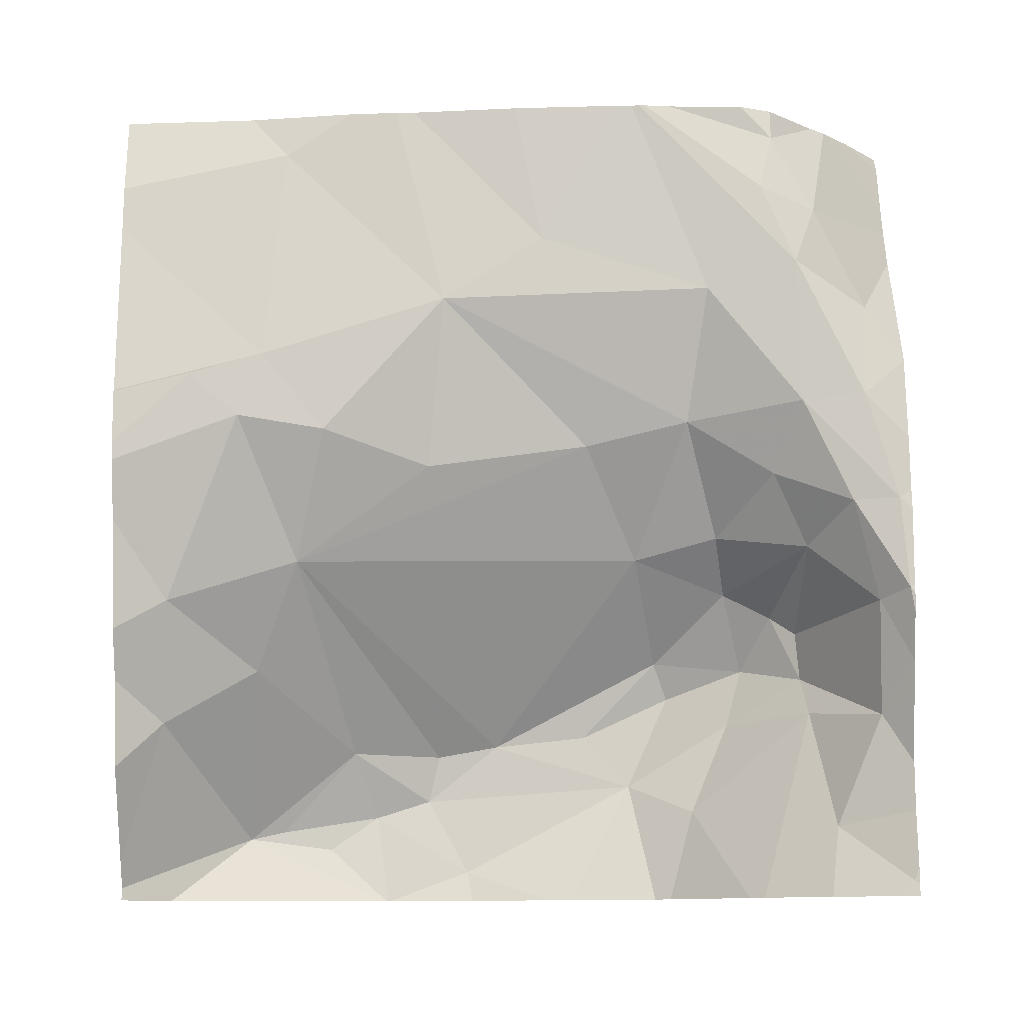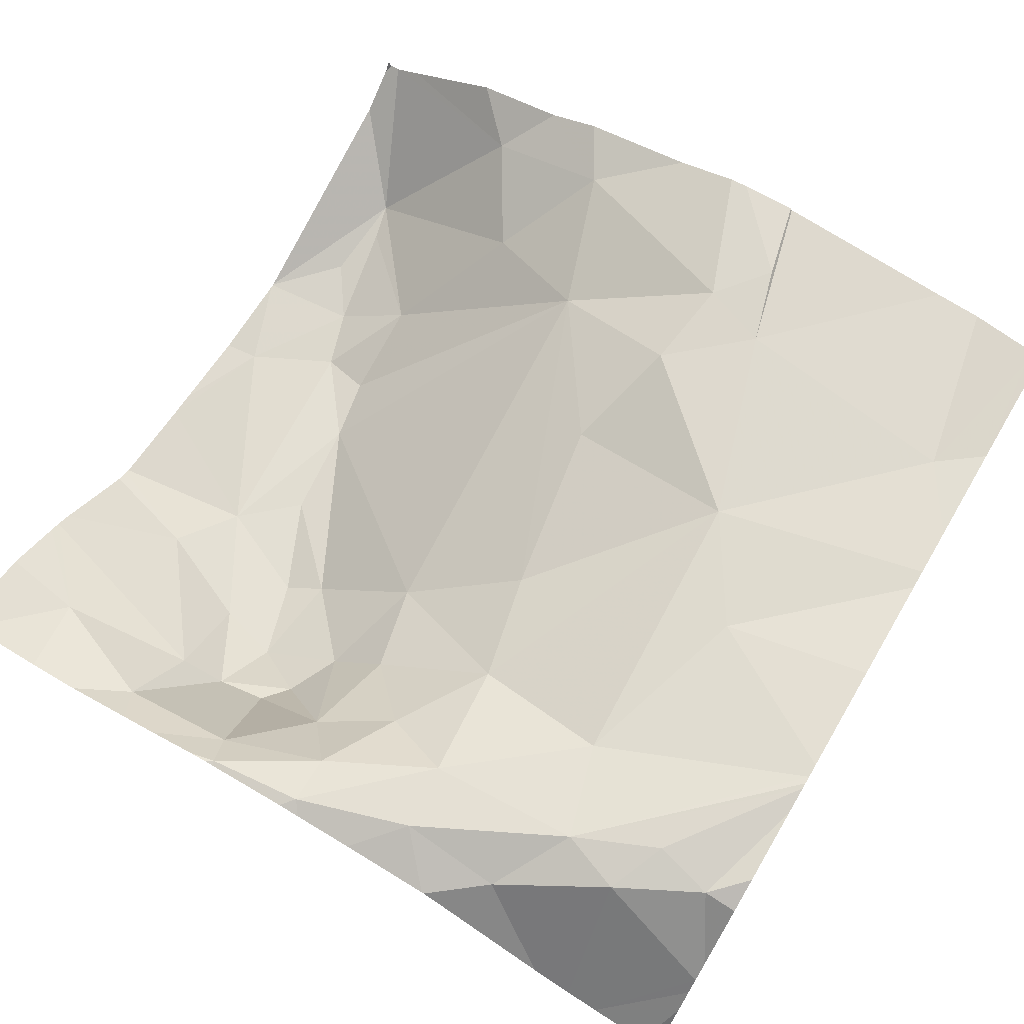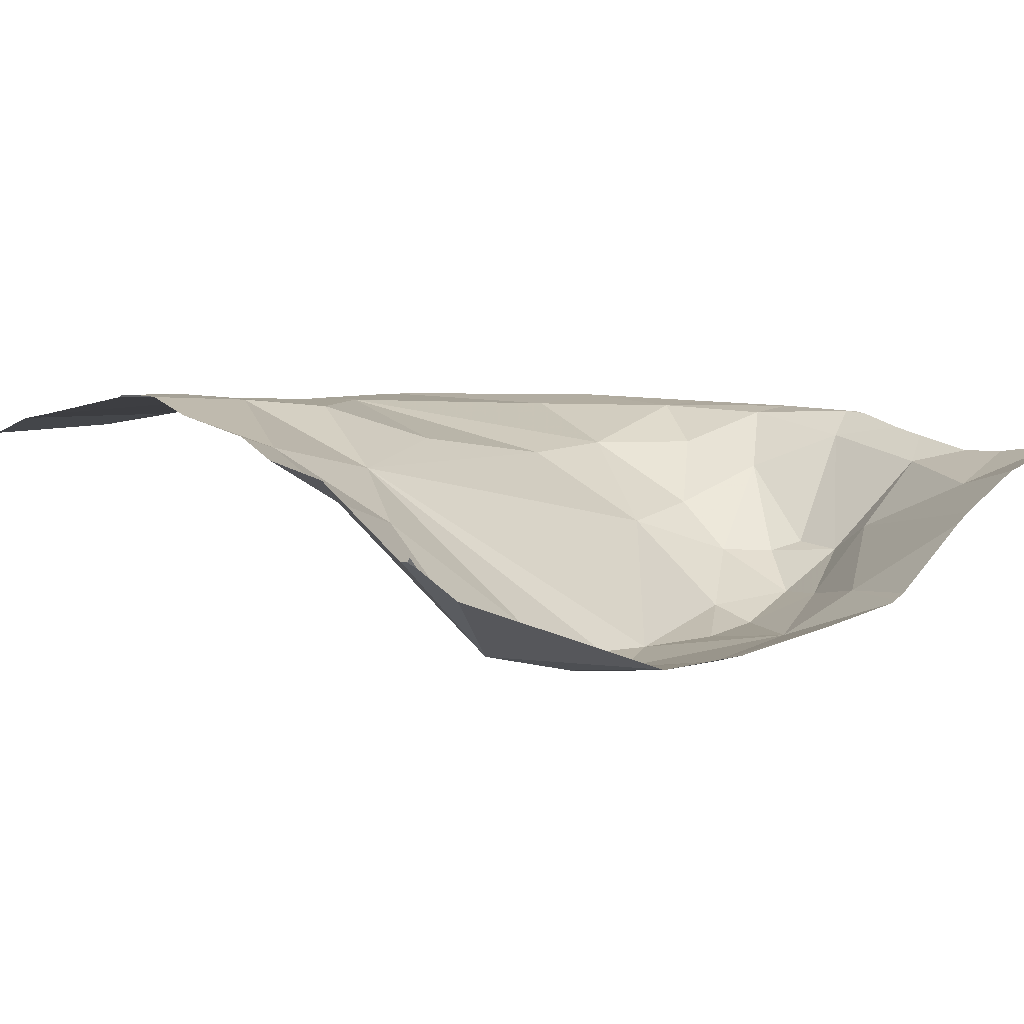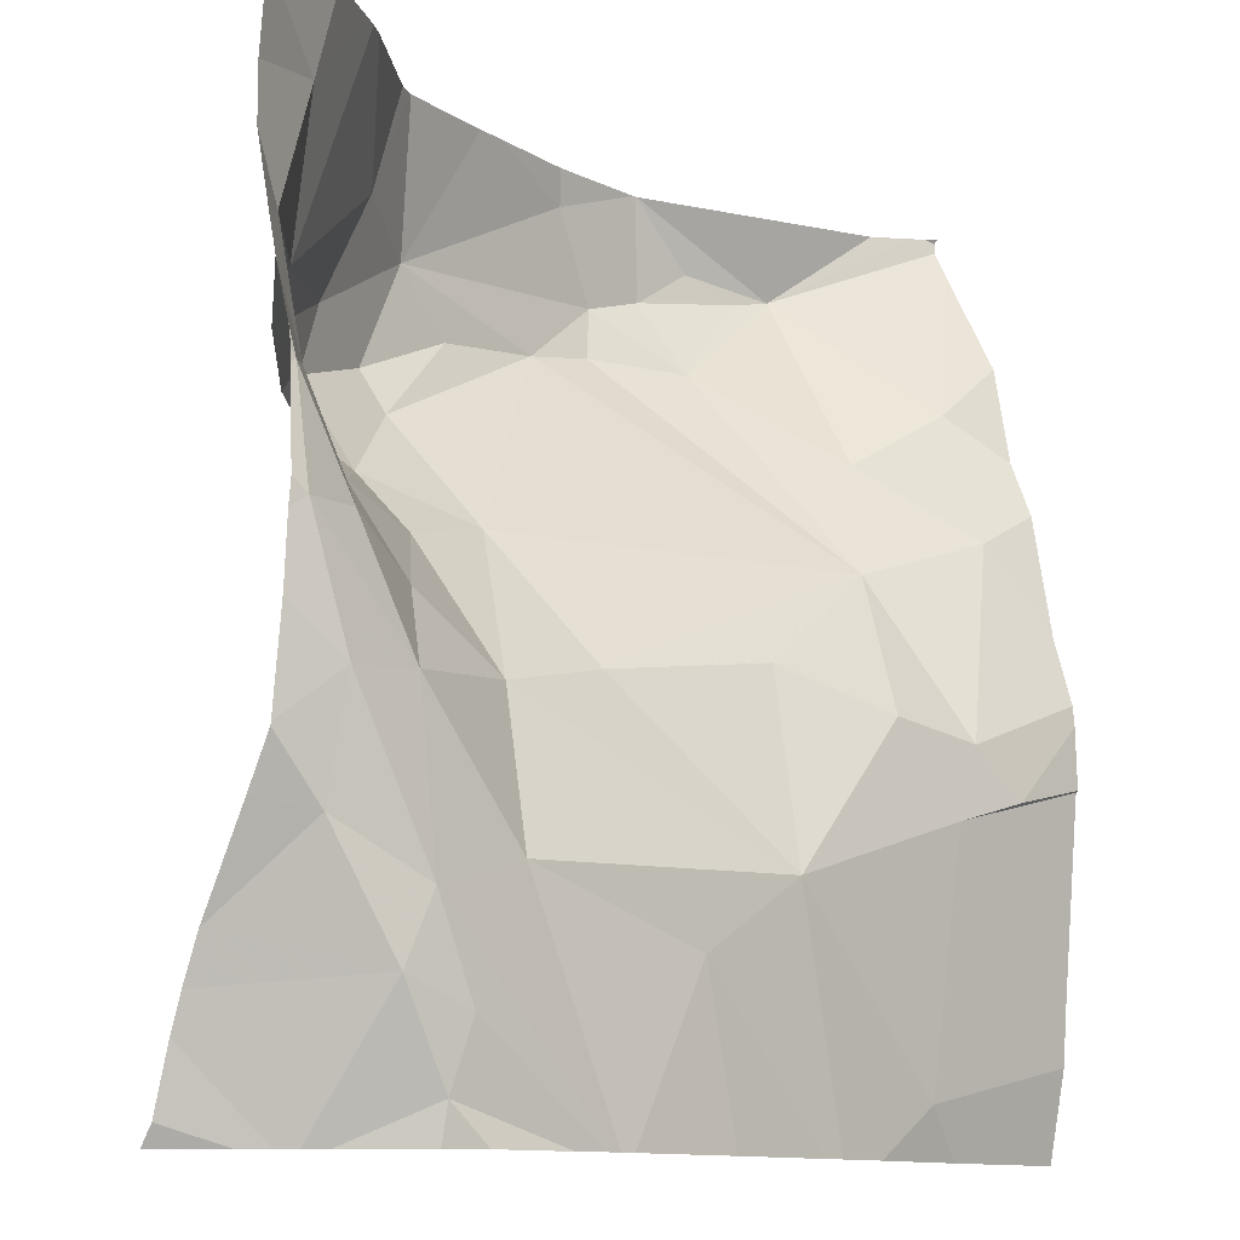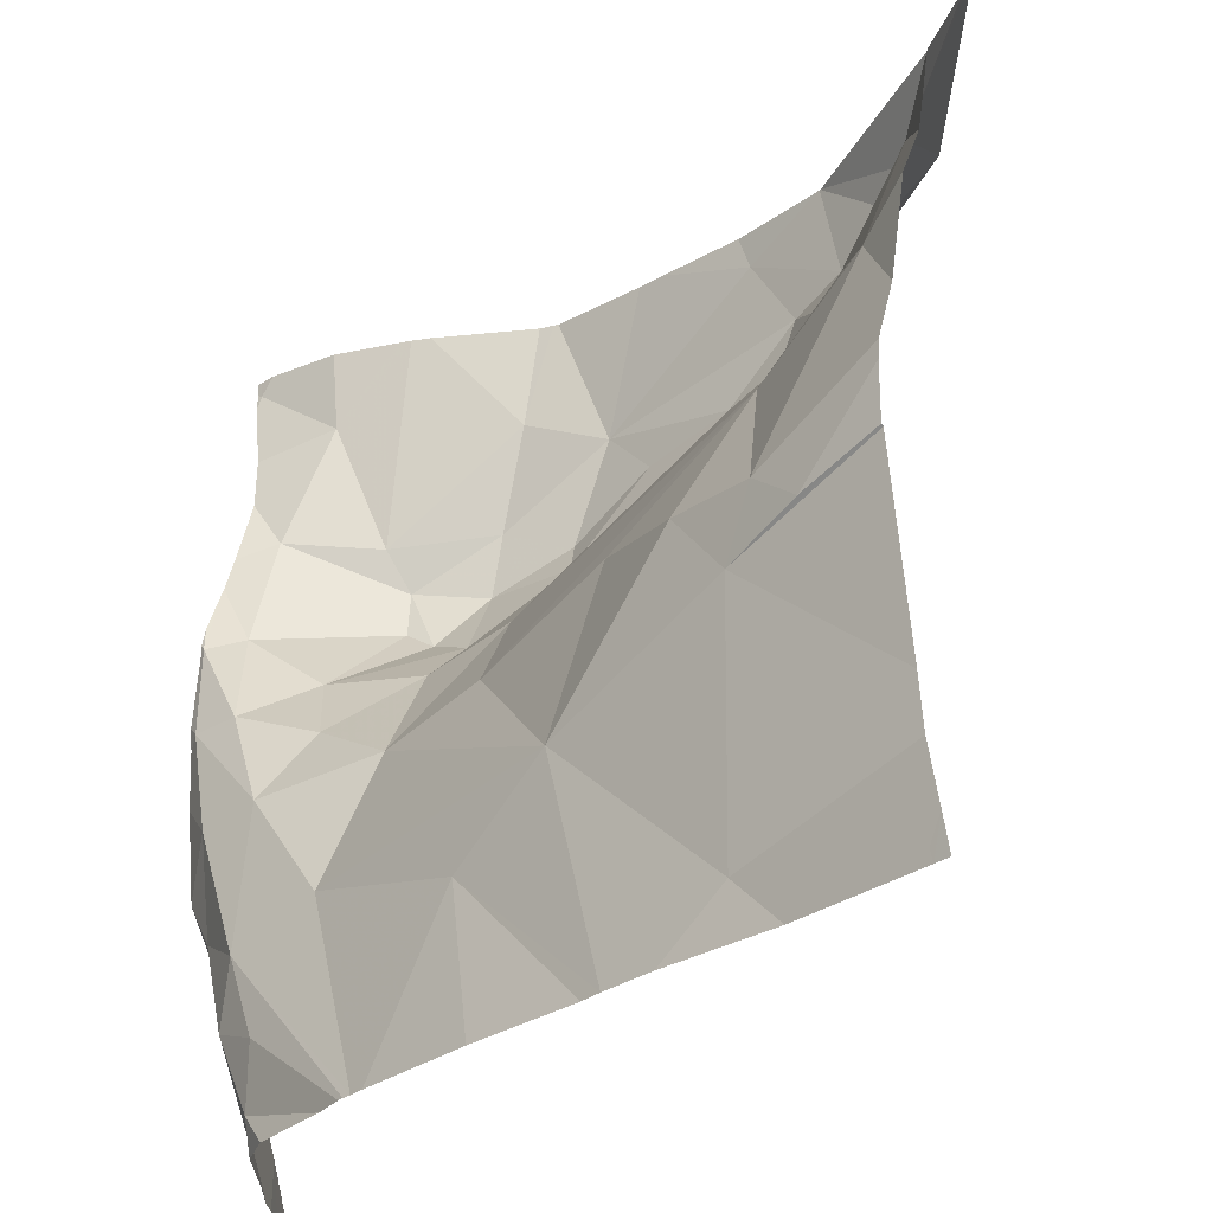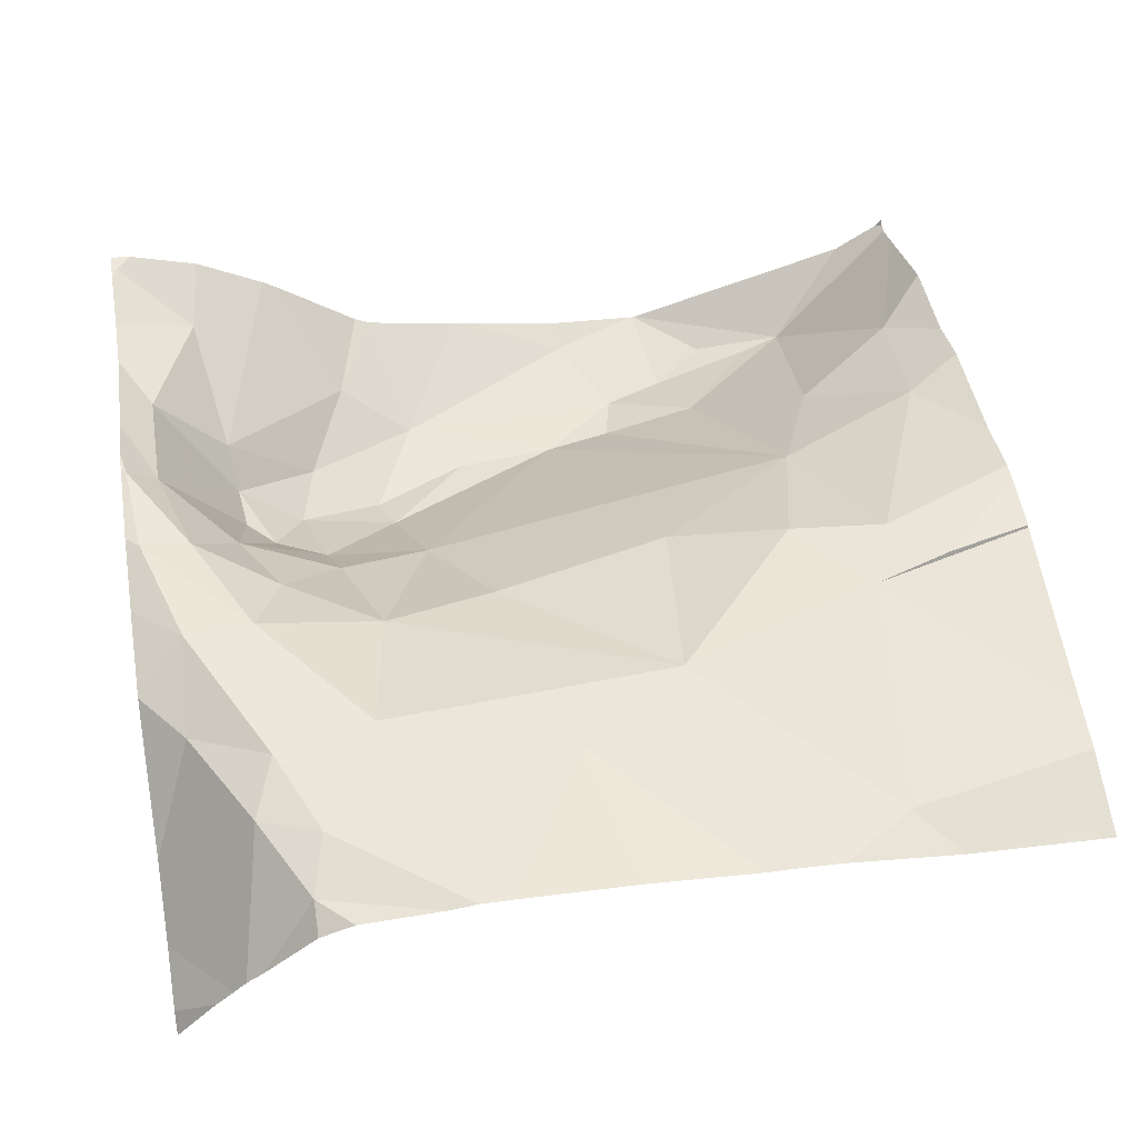
<metadata>
{"format":"obj","ext":"obj","renderer":"f3d","projection":"perspective","resolution":1024,"background":"white","views":[{"elev":78.7,"azim":179.8,"up":"+Z"},{"elev":70.6,"azim":-59.4,"up":"+Z"},{"elev":2.5,"azim":143.2,"up":"+Z"},{"elev":-11.7,"azim":-44.3,"up":"+Y"},{"elev":-32.4,"azim":48.2,"up":"+Y"},{"elev":55.2,"azim":-9.2,"up":"+Z"}]}
</metadata>
<code>
v -140.6 274.2 501.1
v -140.6 274.5 501
v -140.6 273.8 501.1
v -140.6 273.9 501.1
v -141.6 274.5 501
v -141.6 274.3 501.1
v -140.6 274.7 500.9
v -141.6 274.7 501
v -141.2 274.7 500.9
v -140.6 274.7 501
v -141.4 273.8 501.1
v -141 274 501.1
v -140.8 274 501.1
v -140.8 273.8 501.1
v -141.4 273.9 501.1
v -141.3 274.1 501.1
v -141.5 274.4 500.9
v -141.5 274.6 501
v -141.5 274.1 501.1
v -141.5 274.1 501.1
v -141.6 274.2 501.1
v -140.9 274.6 500.8
v -140.8 274.6 500.8
v -140.9 274.6 500.8
v -141.1 274.5 500.8
v -141 274.5 500.8
v -140.9 274.3 501
v -140.6 274.1 501.1
v -140.6 274.7 501
v -140.6 274.7 500.9
v -141.5 274.4 500.9
v -140.6 274.1 501.1
v -140.6 274.2 501.1
v -140.6 274.1 501.1
v -141.5 273.9 501.1
v -141.5 273.8 501.1
v -141.5 274 501.1
v -140.7 274.7 500.9
v -141.2 273.9 501.1
v -141 274.7 500.8
v -141.5 274.7 501
v -141.3 274.7 500.9
v -141.4 274.2 501
v -141.3 274.3 501
v -141.5 274.3 500.9
v -140.9 274.1 501.1
v -140.8 274.1 501.1
v -141 274.2 501.1
v -140.7 274.3 501.1
v -140.8 274.4 501
v -141.2 274.1 501
v -141.4 273.8 501.1
v -141.5 274.2 501.1
v -141.4 274.2 501.1
v -141.5 274.2 501
v -141.6 274.3 501.1
v -141.4 274.3 500.9
v -141.4 274.3 500.9
v -141.3 274.4 500.8
v -141.2 274.5 500.8
v -141.3 274.4 500.9
v -140.8 274.6 500.8
v -141.4 274.5 500.9
v -141.3 274.6 500.9
v -141.3 274.5 500.8
v -141 274.5 500.8
v -140.9 274.5 500.9
v -141.1 274.6 500.8
v -141.4 274.4 500.9
v -141.5 273.7 501
v -141.5 273.7 501
v -141.4 273.7 501.1
v -140.7 274.1 501.1
v -141.1 273.7 501.1
v -141.3 273.7 501.1
v -140.7 274.5 501
v -141 273.7 501.1
v -141.4 274.7 501
v -140.7 273.7 501.1
v -141.6 274.4 501.1
v -141.6 274.4 501.1
v -141.6 274.7 501.1
v -141.6 274.7 501.1
v -141.6 274.6 501
v -141.6 274.5 501
v -141.6 274.6 501.1
v -141.6 274.2 501.1
v -141.6 274.2 501.1
v -141.6 273.7 500.9
v -141.6 273.8 501
v -141.6 274 501.1
v -141.6 274 501.1
v -141.6 273.9 501
v -141.6 274.3 501.1
v -141.6 274.3 501.1
v -141.6 274 501.1
v -141.6 274.1 501.1
v -141.6 274.3 501.1
v -141.4 274.7 501
v -141.6 273.8 501
v -140.6 274.4 501
v -140.6 274.6 501
v -140.6 274.4 501.1
v -140.6 273.8 501.1
v -141.6 274.7 501
v -140.9 273.7 501.1
v -141.3 273.7 501.1
v -141.4 273.7 501.1
v -141.3 273.7 501.1
v -141.3 273.7 501.1
v -141 273.7 501.1
v -141.3 273.7 501.1
v -141.5 273.7 501
v -140.8 273.7 501.1
v -140.7 273.7 501.1
v -141.6 273.7 500.9
v -141.5 273.7 501
v -141.6 273.7 500.9
v -140.6 273.7 501.1
v -140.6 273.7 501.1
v -141.1 274.7 500.8
v -141.4 274.7 501
v -141.2 274.7 500.9
v -141 274.7 500.8
v -141 274.7 500.8
v -141.3 274.7 500.9
v -141.3 274.7 500.9
v -141 274.7 500.8
v -140.7 274.7 500.9
v -140.7 274.7 500.9
v -141.6 274.7 501.1
v -141.6 274.7 501.1
f 80 5 81
f 125 22 62
f 13 12 14
f 15 12 16
f 5 6 17
f 110 52 107
f 5 18 84
f 20 19 21
f 23 22 24
f 26 25 27
f 18 31 78
f 109 15 35
f 17 31 5
f 104 79 115
f 36 35 37
f 14 12 77
f 103 49 33
f 35 20 37
f 20 35 19
f 43 16 44
f 124 24 22
f 45 17 6
f 47 46 13
f 46 48 12
f 27 49 50
f 46 12 13
f 48 51 12
f 75 15 109
f 52 11 107
f 53 21 19
f 123 68 121
f 108 11 72
f 36 52 35
f 109 35 112
f 11 52 36
f 51 16 12
f 35 52 110
f 70 36 113
f 19 54 53
f 53 55 6
f 6 56 53
f 21 53 56
f 87 56 94
f 122 64 126
f 6 55 45
f 55 53 54
f 91 20 96
f 102 76 2
f 56 6 80
f 101 76 49
f 20 21 88
f 15 19 35
f 15 39 12
f 19 15 16
f 16 54 19
f 58 57 55
f 105 18 41
f 60 59 61
f 62 22 23
f 64 63 65
f 25 66 65
f 60 25 65
f 62 23 67
f 59 65 63
f 44 27 25
f 61 58 44
f 63 64 31
f 66 68 65
f 58 61 69
f 61 59 69
f 66 26 67
f 24 66 67
f 60 65 59
f 25 60 61
f 61 44 25
f 66 25 26
f 67 23 24
f 50 62 67
f 67 26 27
f 57 45 55
f 44 51 27
f 16 51 44
f 59 63 69
f 17 69 63
f 17 63 31
f 90 36 100
f 44 58 43
f 36 37 93
f 27 50 67
f 69 17 57
f 57 58 69
f 17 45 57
f 43 58 55
f 54 43 55
f 24 68 66
f 78 64 122
f 9 68 123
f 124 22 125
f 40 24 124
f 125 62 128
f 84 8 86
f 51 48 27
f 77 39 111
f 46 47 27
f 27 48 46
f 43 54 16
f 5 31 18
f 64 65 42
f 62 30 38
f 13 73 47
f 107 11 108
f 49 47 1
f 47 73 34
f 49 27 47
f 32 13 28
f 121 68 40
f 4 14 3
f 106 14 77
f 77 12 39
f 30 76 102
f 101 49 103
f 76 50 49
f 40 68 24
f 3 79 104
f 76 62 50
f 79 14 114
f 38 30 7
f 80 6 5
f 75 39 15
f 2 76 101
f 81 5 85
f 3 14 79
f 82 8 131
f 83 8 82
f 4 13 14
f 9 65 68
f 84 18 8
f 85 5 84
f 28 13 4
f 86 8 83
f 74 39 75
f 71 89 116
f 87 21 56
f 88 21 87
f 33 49 1
f 90 89 71
f 1 47 34
f 113 90 117
f 91 37 20
f 92 37 91
f 34 73 32
f 93 37 92
f 32 73 13
f 72 11 70
f 94 56 95
f 95 56 98
f 70 11 36
f 96 20 97
f 38 7 130
f 97 20 88
f 98 56 80
f 30 62 76
f 42 65 9
f 100 36 93
f 41 18 99
f 111 39 74
f 29 7 10
f 112 35 110
f 113 36 90
f 114 14 106
f 115 79 114
f 99 18 78
f 78 31 64
f 116 89 118
f 117 90 71
f 105 8 18
f 119 104 115
f 120 104 119
f 126 64 127
f 127 64 42
f 128 62 129
f 129 62 38
f 130 7 29
f 131 8 105
f 132 82 131

</code>
